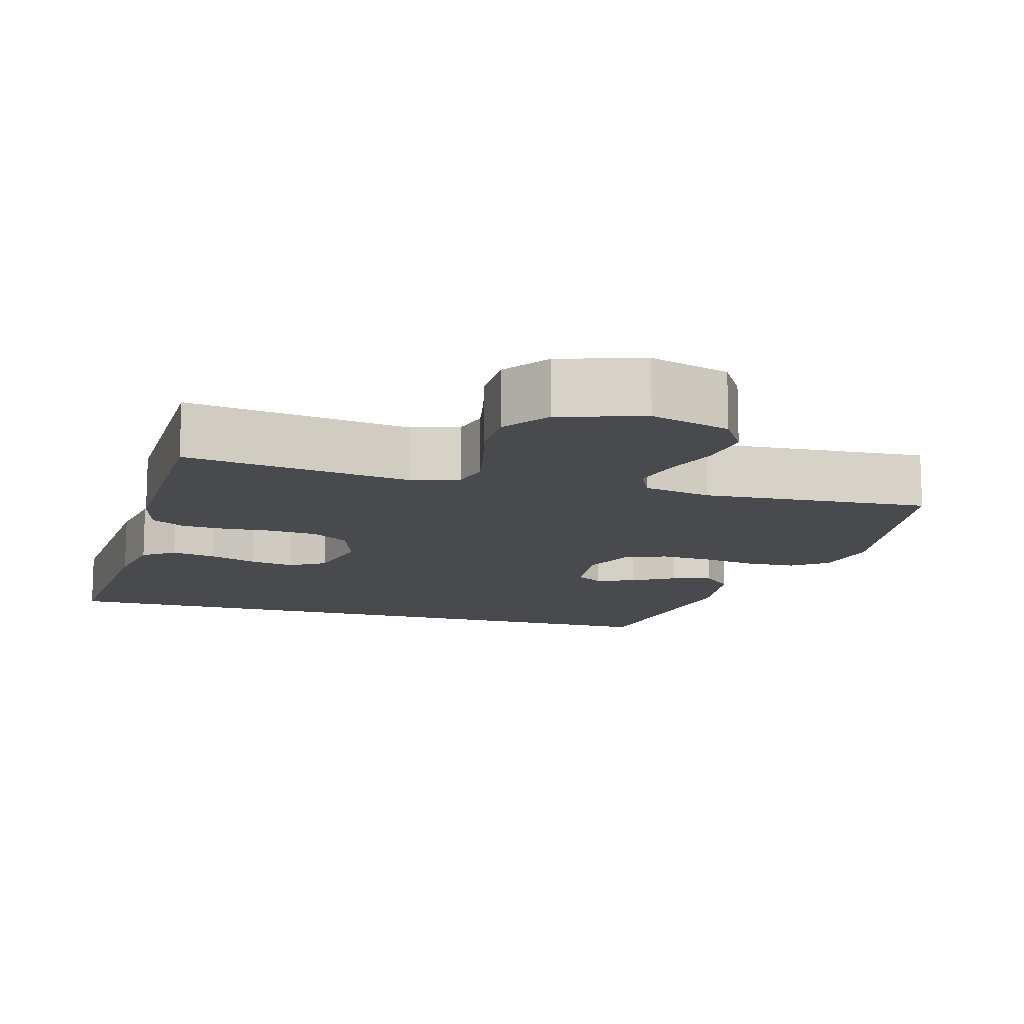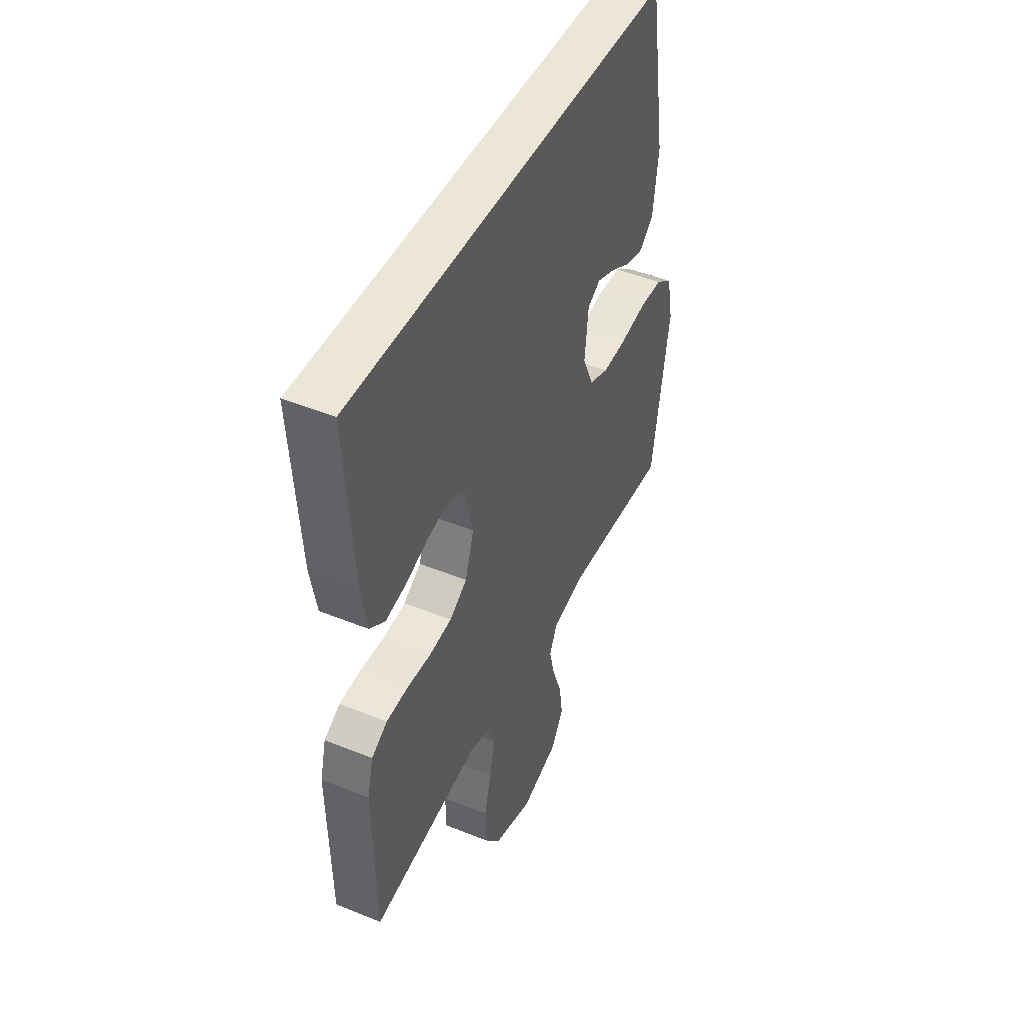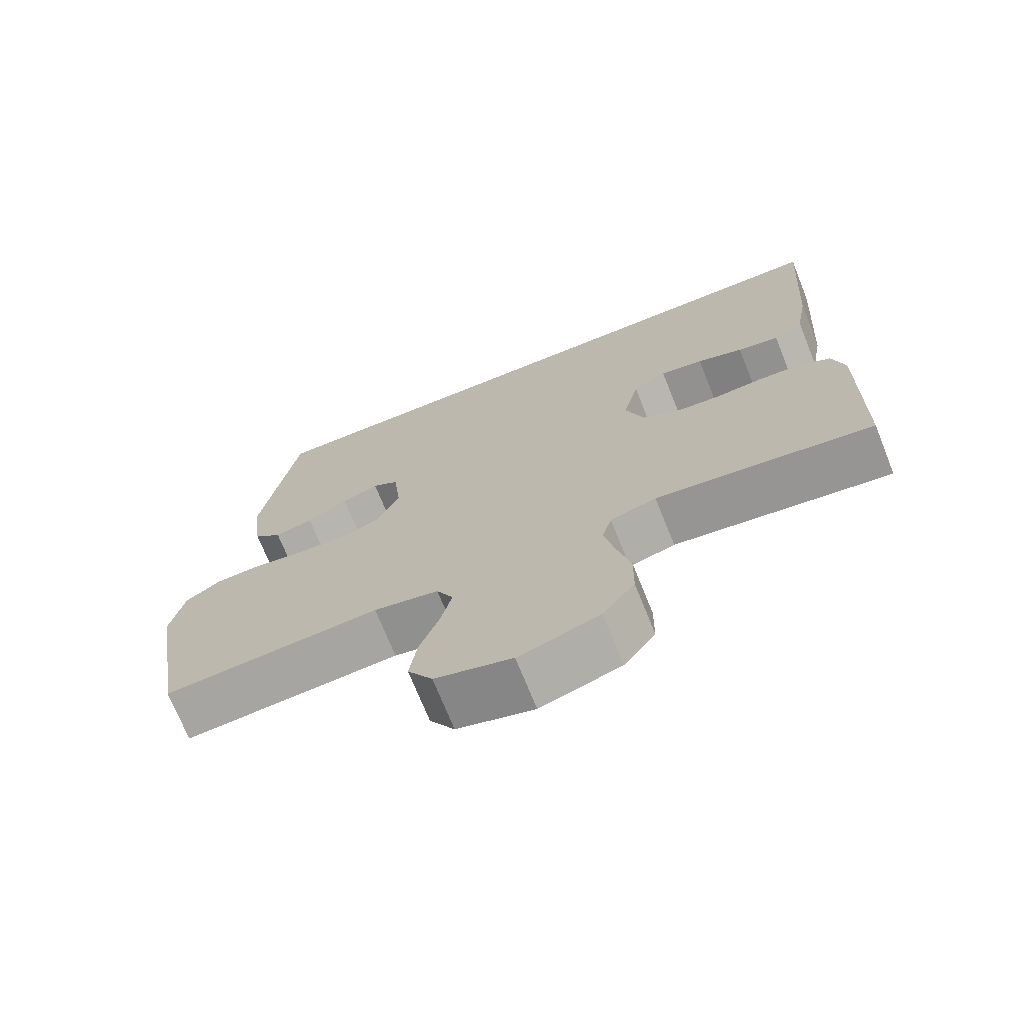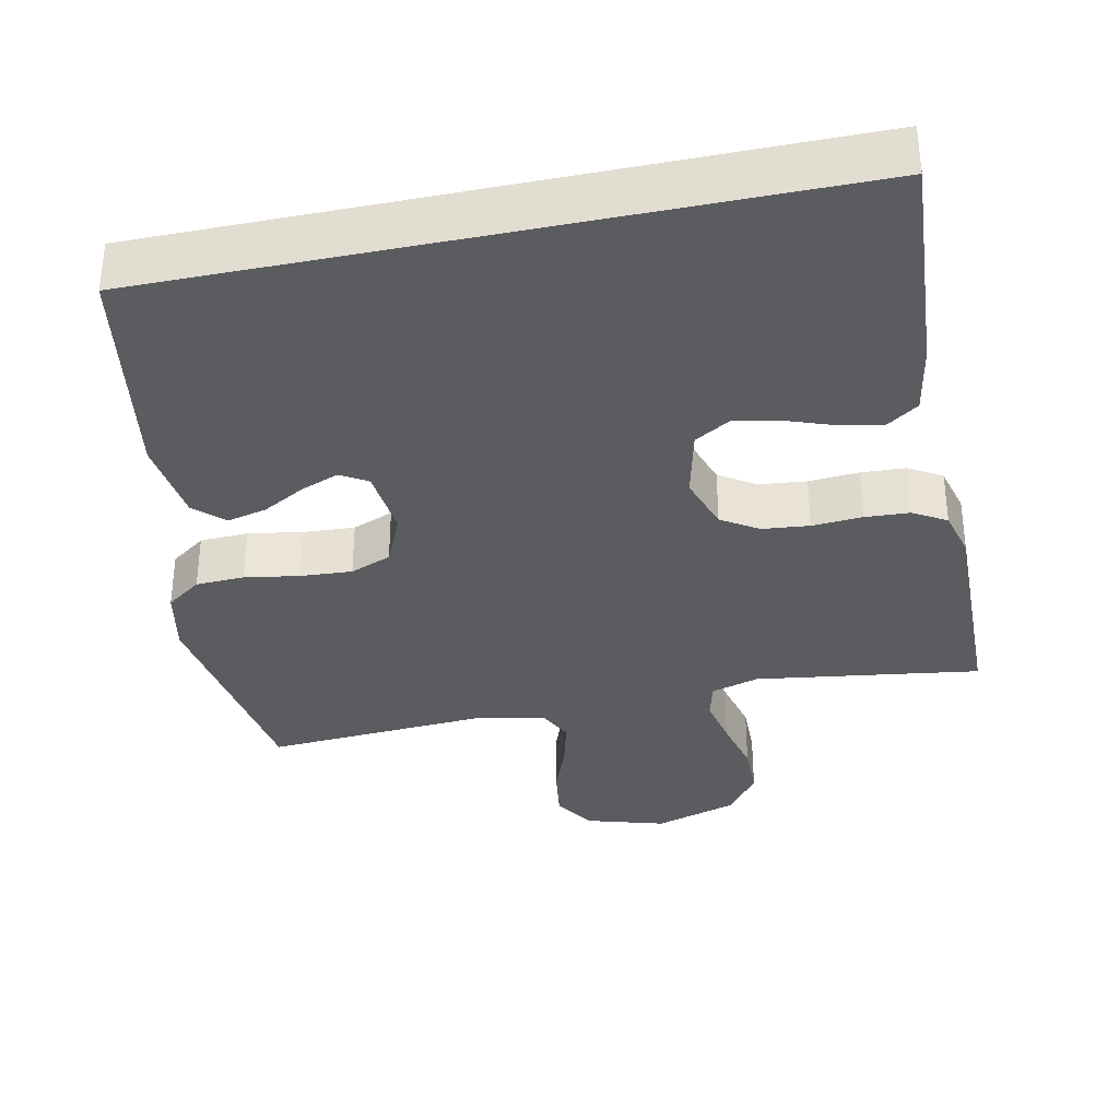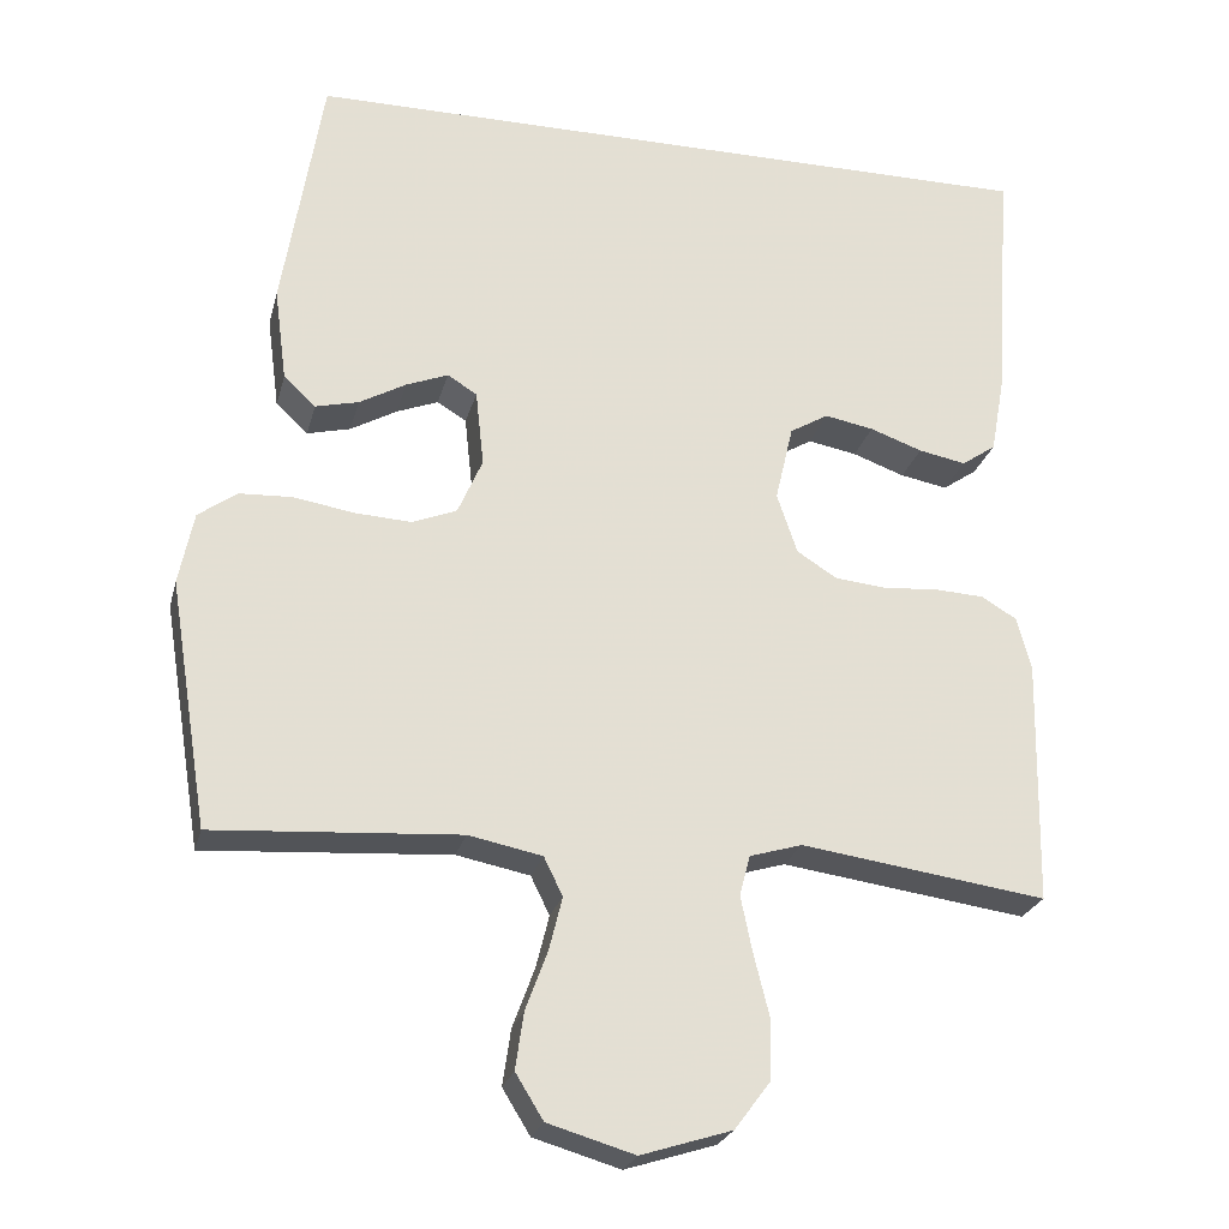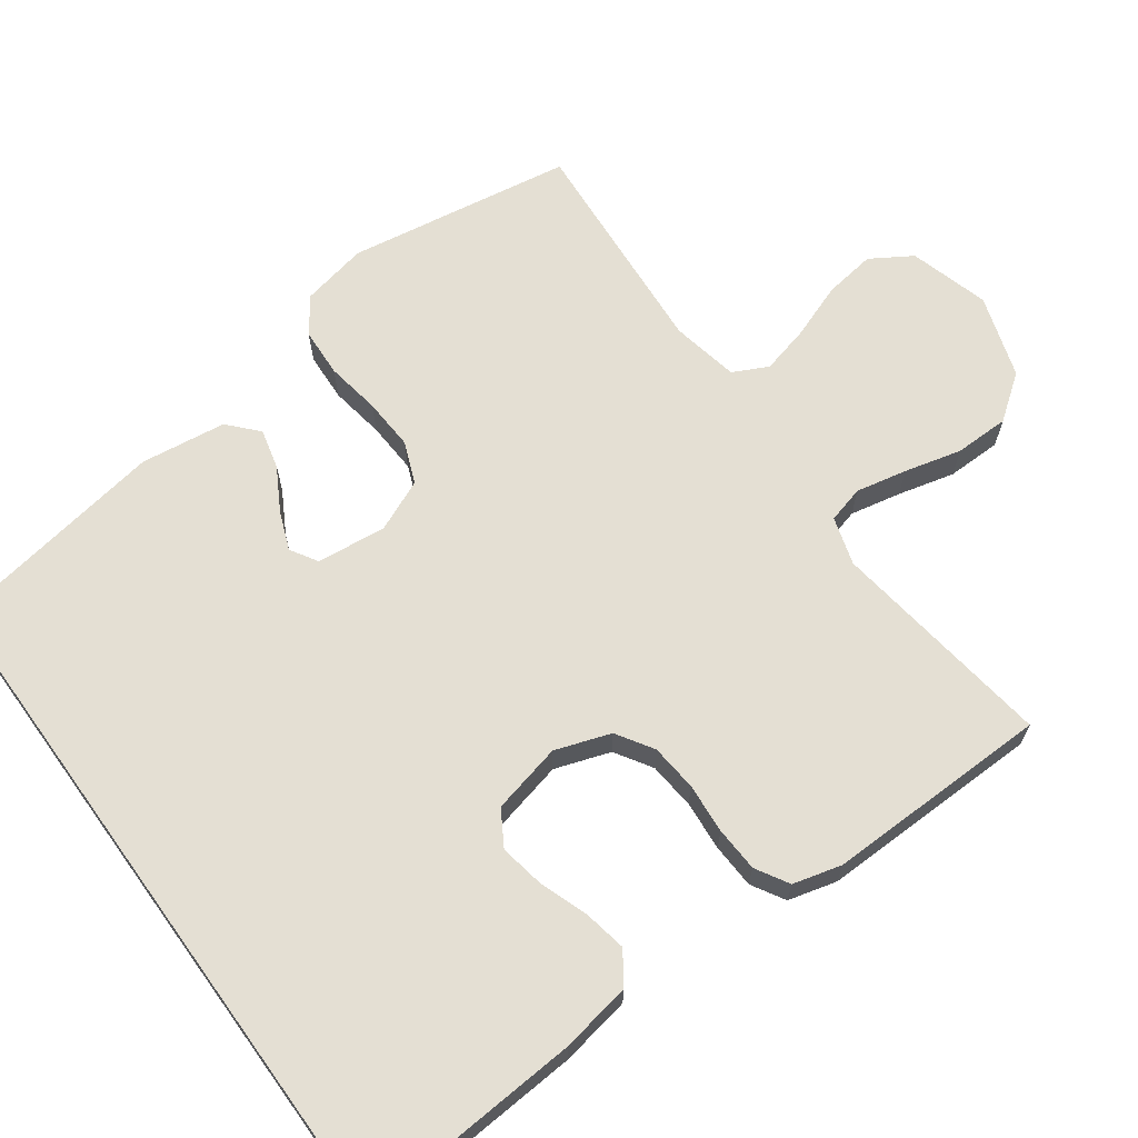
<metadata>
{"format":"obj","ext":"obj","renderer":"f3d","projection":"perspective","resolution":1024,"background":"white","views":[{"elev":-12.9,"azim":164.5,"up":"+Y"},{"elev":46.3,"azim":114.9,"up":"+Z"},{"elev":-71.9,"azim":21.9,"up":"+Z"},{"elev":-34.8,"azim":11.8,"up":"+Y"},{"elev":-24.6,"azim":-13.8,"up":"+Z"},{"elev":66.5,"azim":54.2,"up":"+Y"}]}
</metadata>
<code>
v -0.403 0.07 0.5
v 0.512 0.07 0.5
v 0.491 0.07 0.2
v 0.474 0.07 0.106
v 0.432 0.07 0.077
v 0.374 0.07 0.088
v 0.31 0.07 0.111
v 0.25 0.07 0.122
v 0.203 0.07 0.094
v 0.181 0.07 0
v 0.206 0.07 -0.074
v 0.255 0.07 -0.105
v 0.318 0.07 -0.111
v 0.385 0.07 -0.106
v 0.445 0.07 -0.109
v 0.489 0.07 -0.135
v 0.506 0.07 -0.2
v 0.5 0.07 -0.5
v 0.2 0.07 -0.458
v 0.136 0.07 -0.477
v 0.123 0.07 -0.526
v 0.137 0.07 -0.594
v 0.156 0.07 -0.67
v 0.155 0.07 -0.743
v 0.111 0.07 -0.802
v 0 0.07 -0.837
v -0.106 0.07 -0.806
v -0.14 0.07 -0.751
v -0.13 0.07 -0.682
v -0.103 0.07 -0.609
v -0.087 0.07 -0.545
v -0.11 0.07 -0.498
v -0.2 0.07 -0.48
v -0.5 0.07 -0.5
v -0.548 0.07 -0.2
v -0.53 0.07 -0.112
v -0.483 0.07 -0.078
v -0.418 0.07 -0.075
v -0.345 0.07 -0.087
v -0.276 0.07 -0.091
v -0.221 0.07 -0.069
v -0.191 0.07 0
v -0.201 0.07 0.093
v -0.237 0.07 0.115
v -0.288 0.07 0.095
v -0.345 0.07 0.063
v -0.398 0.07 0.05
v -0.437 0.07 0.086
v -0.452 0.07 0.2
v -0.403 0 0.5
v 0.512 0 0.5
v 0.491 0 0.2
v 0.474 0 0.106
v 0.432 0 0.077
v 0.374 0 0.088
v 0.31 0 0.111
v 0.25 0 0.122
v 0.203 0 0.094
v 0.181 0 0
v 0.206 0 -0.074
v 0.255 0 -0.105
v 0.318 0 -0.111
v 0.385 0 -0.106
v 0.445 0 -0.109
v 0.489 0 -0.135
v 0.506 0 -0.2
v 0.5 0 -0.5
v 0.2 0 -0.458
v 0.136 0 -0.477
v 0.123 0 -0.526
v 0.137 0 -0.594
v 0.156 0 -0.67
v 0.155 0 -0.743
v 0.111 0 -0.802
v 0 0 -0.837
v -0.106 0 -0.806
v -0.14 0 -0.751
v -0.13 0 -0.682
v -0.103 0 -0.609
v -0.087 0 -0.545
v -0.11 0 -0.498
v -0.2 0 -0.48
v -0.5 0 -0.5
v -0.548 0 -0.2
v -0.53 0 -0.112
v -0.483 0 -0.078
v -0.418 0 -0.075
v -0.345 0 -0.087
v -0.276 0 -0.091
v -0.221 0 -0.069
v -0.191 0 0
v -0.201 0 0.093
v -0.237 0 0.115
v -0.288 0 0.095
v -0.345 0 0.063
v -0.398 0 0.05
v -0.437 0 0.086
v -0.452 0 0.2
f 45 46 47 48
f 44 45 48 49
f 36 37 38 39
f 36 39 40
f 33 34 35 36
f 32 33 36 40
f 31 32 40 41
f 27 28 29 30
f 27 30 31
f 26 27 31
f 22 23 24 25
f 21 22 25 26
f 20 21 26 31
f 16 17 18 19
f 16 19 20
f 13 14 15 16
f 12 13 16 20
f 11 12 20 31
f 4 5 6 7
f 4 7 8
f 3 4 8
f 2 3 8
f 44 49 1 2
f 43 44 2 8
f 42 43 8 9
f 41 42 9 10
f 10 11 31 41
f 97 96 95 94
f 98 97 94 93
f 88 87 86 85
f 89 88 85
f 85 84 83 82
f 89 85 82 81
f 90 89 81 80
f 79 78 77 76
f 80 79 76
f 80 76 75
f 74 73 72 71
f 75 74 71 70
f 80 75 70 69
f 68 67 66 65
f 69 68 65
f 65 64 63 62
f 69 65 62 61
f 80 69 61 60
f 56 55 54 53
f 57 56 53
f 57 53 52
f 57 52 51
f 51 50 98 93
f 57 51 93 92
f 58 57 92 91
f 59 58 91 90
f 90 80 60 59
f 1 50 51 2
f 2 51 52 3
f 3 52 53 4
f 4 53 54 5
f 5 54 55 6
f 6 55 56 7
f 7 56 57 8
f 8 57 58 9
f 9 58 59 10
f 10 59 60 11
f 11 60 61 12
f 12 61 62 13
f 13 62 63 14
f 14 63 64 15
f 15 64 65 16
f 16 65 66 17
f 17 66 67 18
f 18 67 68 19
f 19 68 69 20
f 20 69 70 21
f 21 70 71 22
f 22 71 72 23
f 23 72 73 24
f 24 73 74 25
f 25 74 75 26
f 26 75 76 27
f 27 76 77 28
f 28 77 78 29
f 29 78 79 30
f 30 79 80 31
f 31 80 81 32
f 32 81 82 33
f 33 82 83 34
f 34 83 84 35
f 35 84 85 36
f 36 85 86 37
f 37 86 87 38
f 38 87 88 39
f 39 88 89 40
f 40 89 90 41
f 41 90 91 42
f 42 91 92 43
f 43 92 93 44
f 44 93 94 45
f 45 94 95 46
f 46 95 96 47
f 47 96 97 48
f 48 97 98 49
f 49 98 50 1

</code>
